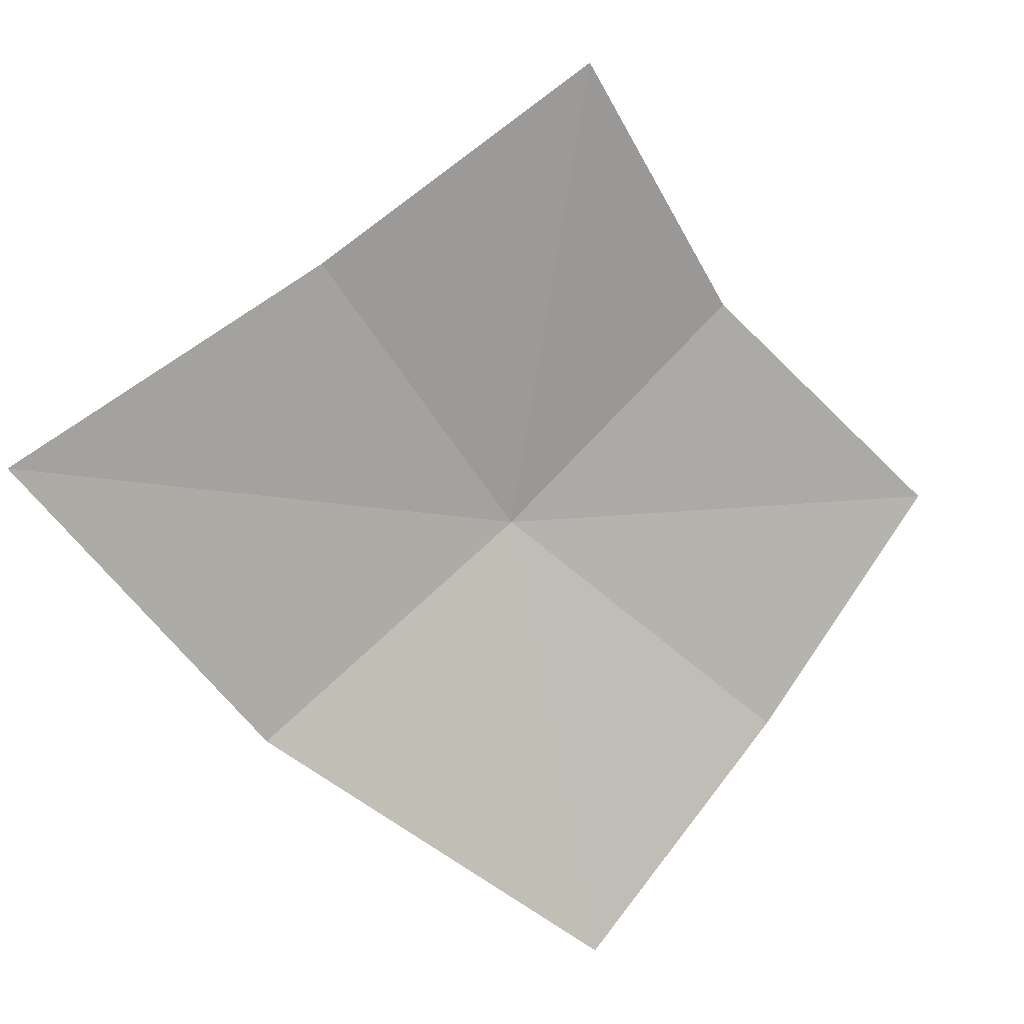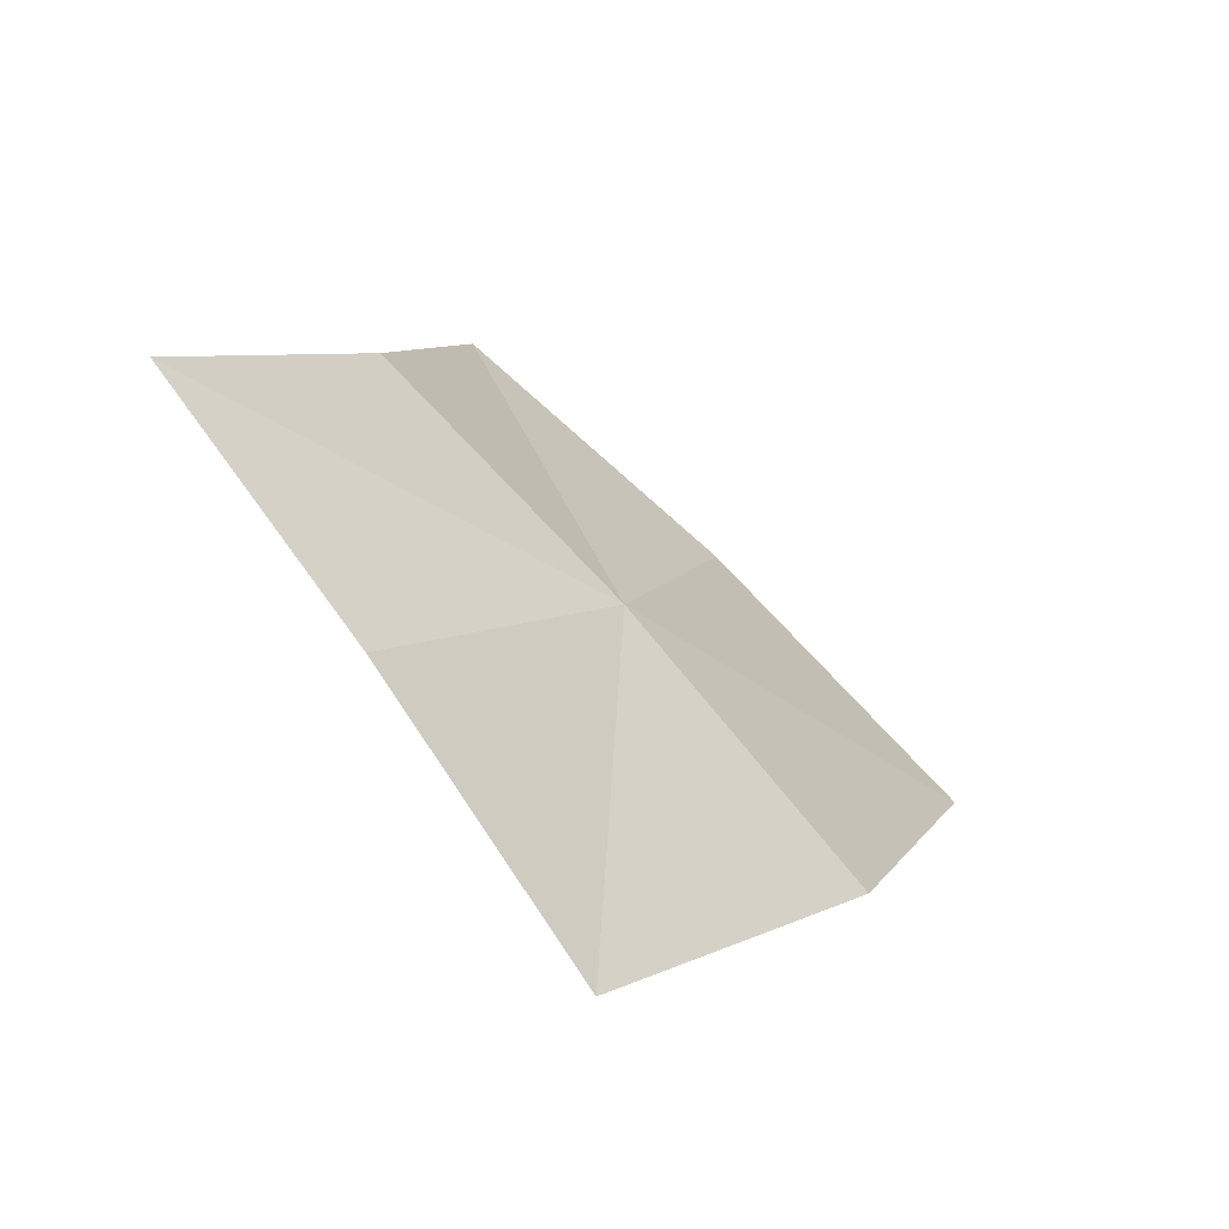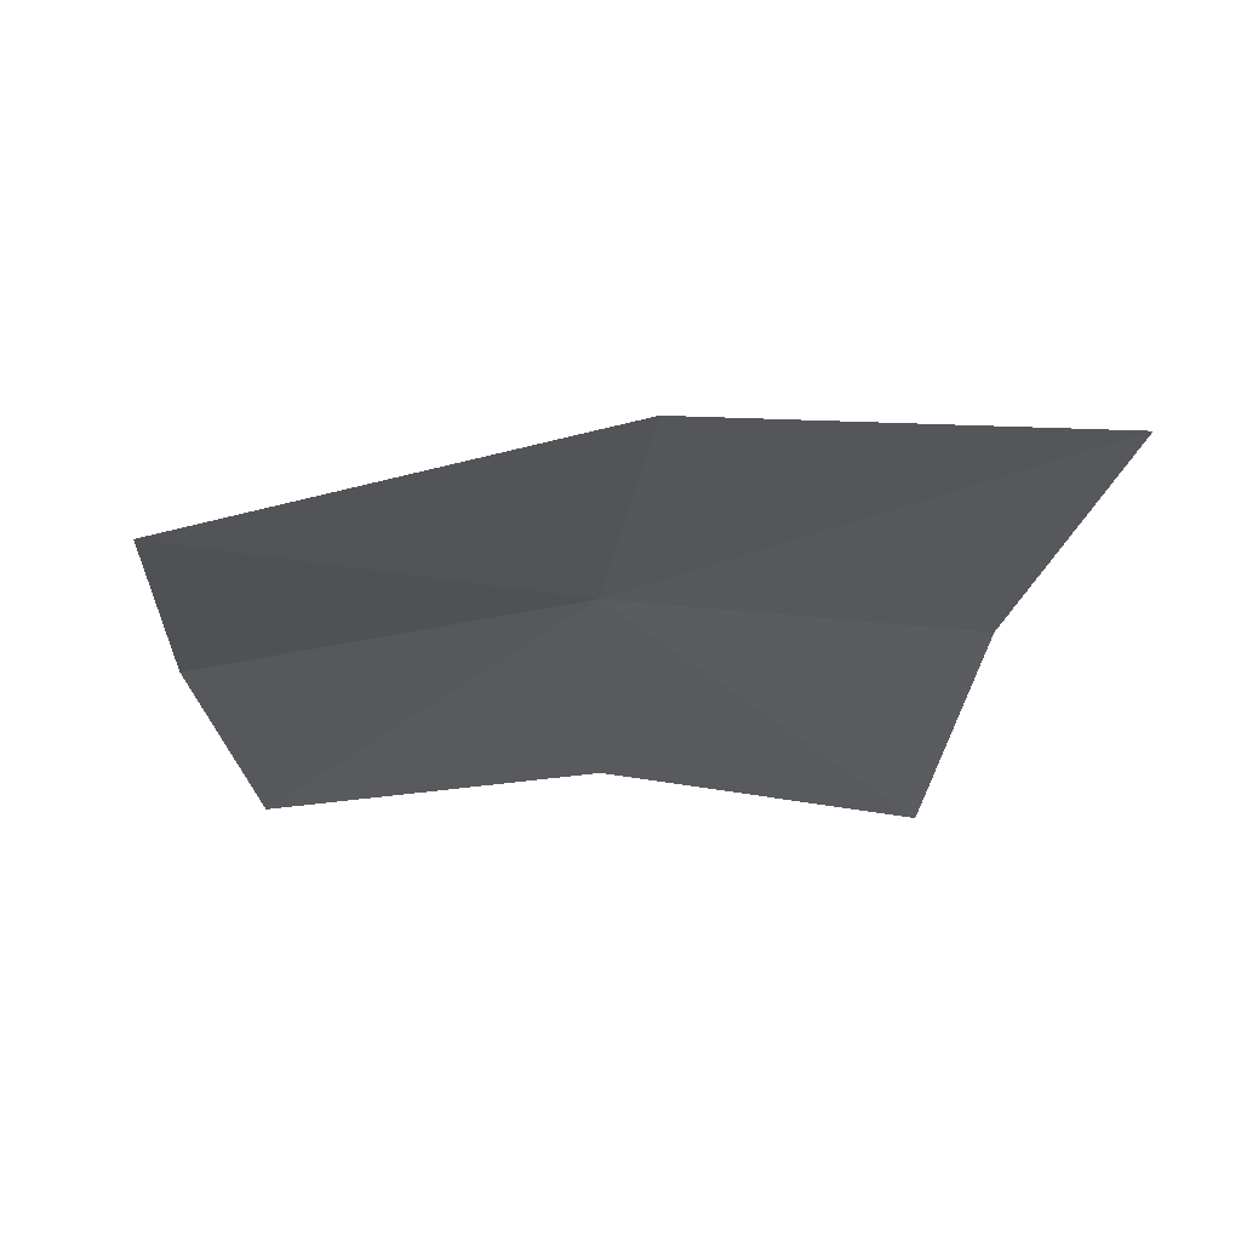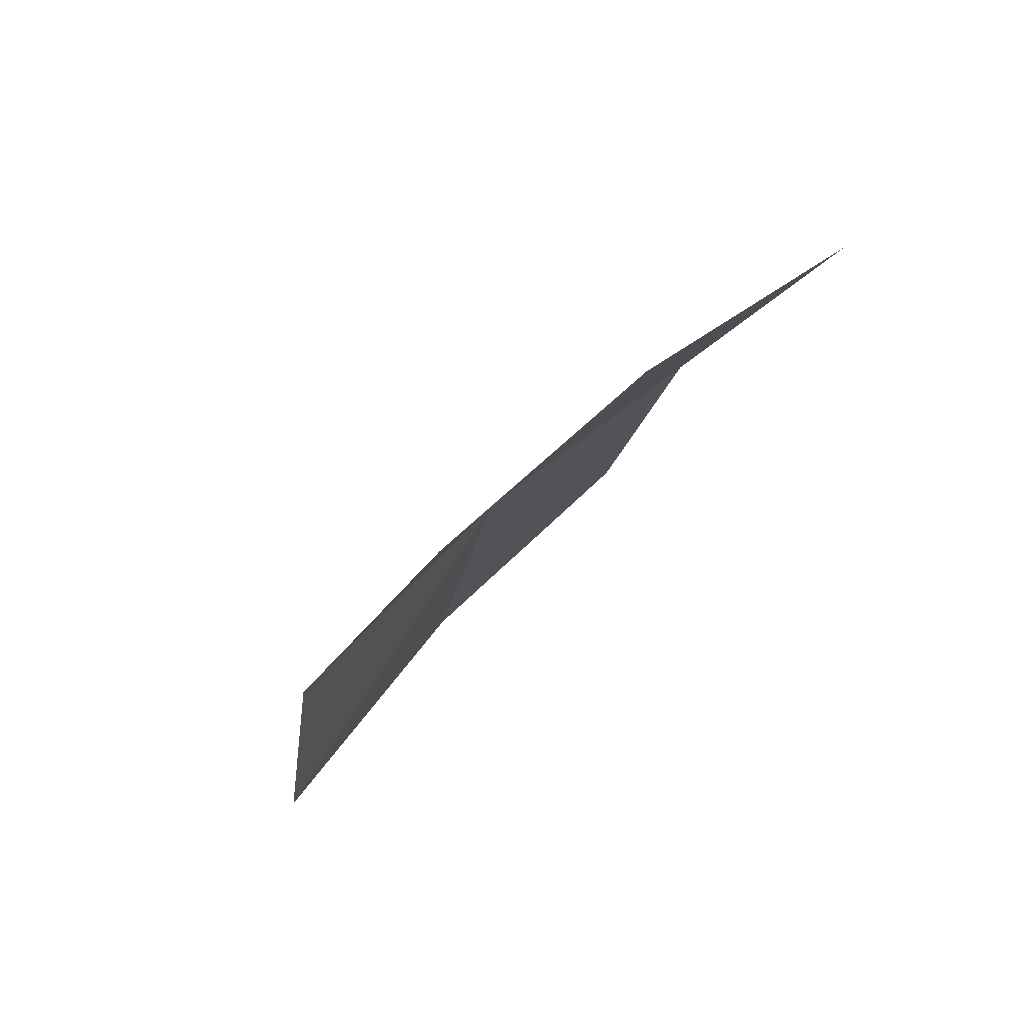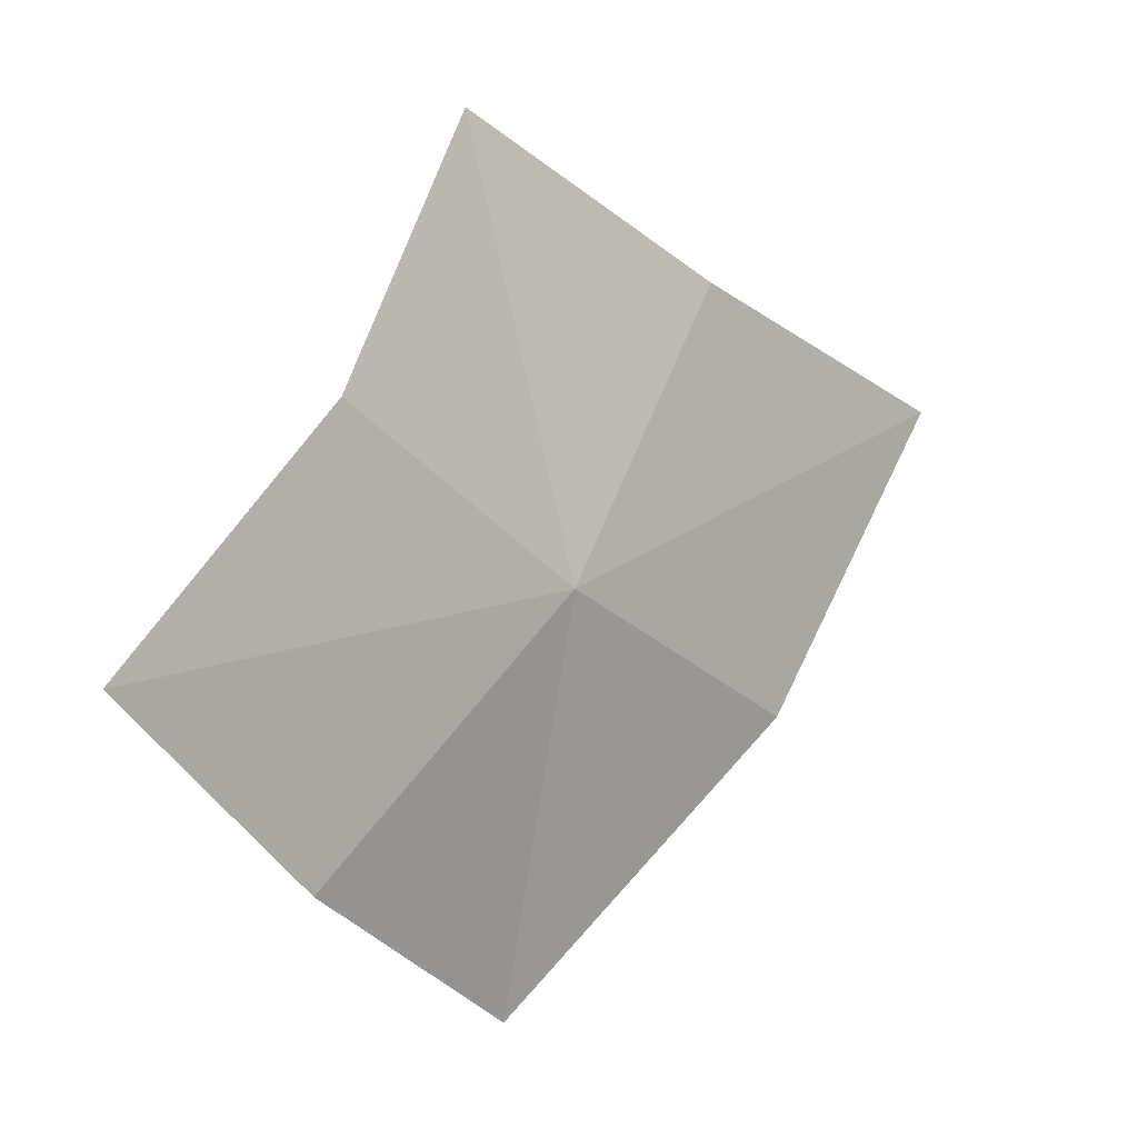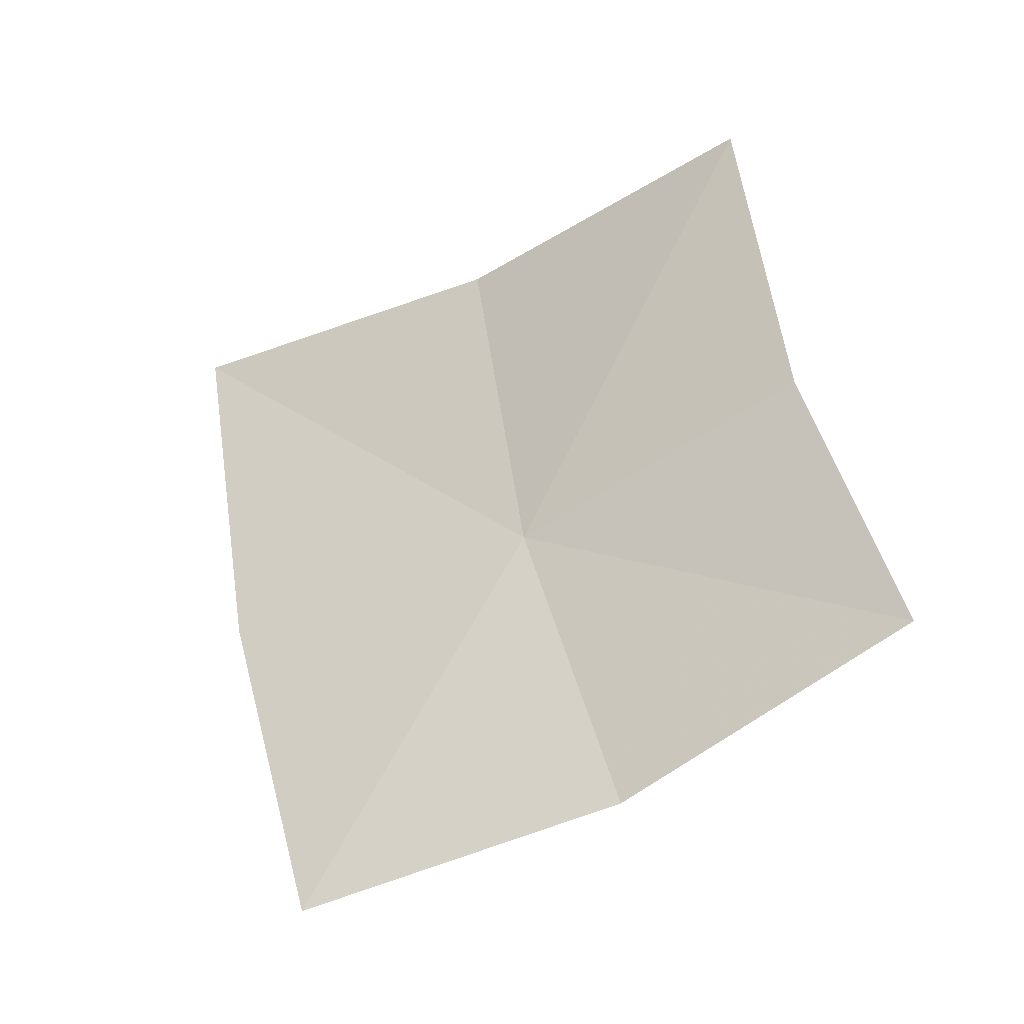
<metadata>
{"format":"obj","ext":"obj","renderer":"f3d","projection":"perspective","resolution":1024,"background":"white","views":[{"elev":41.0,"azim":-172.2,"up":"+Y"},{"elev":9.1,"azim":-14.9,"up":"+Z"},{"elev":-75.0,"azim":54.8,"up":"+Z"},{"elev":-24.2,"azim":124.5,"up":"+Z"},{"elev":70.9,"azim":-7.6,"up":"+Z"},{"elev":-7.5,"azim":-104.7,"up":"+Y"}]}
</metadata>
<code>
v 0.32 -0.4441 0.1849
v 0.3848 -0.4069 0.1446
v 0.3517 -0.457 0.1449
v 0.3478 -0.3965 0.1842
v 0.3012 -0.5009 0.1472
v 0.2768 -0.4859 0.1871
v 0.2544 -0.4619 0.2212
v 0.29 -0.4232 0.2188
v 0.3125 -0.3794 0.2173
f 1 3 2
f 1 2 4
f 1 6 5
f 1 5 3
f 1 7 6
f 1 4 9
f 1 9 8
f 1 8 7

</code>
